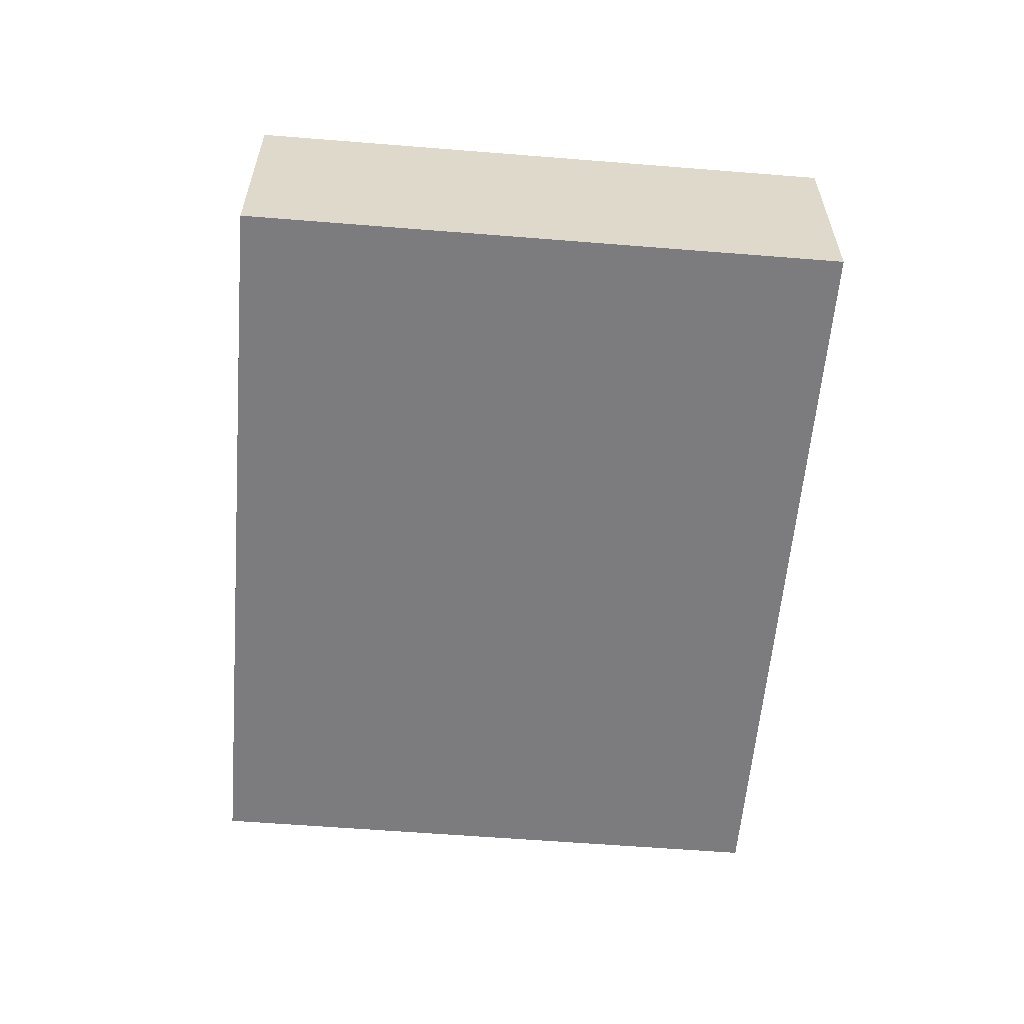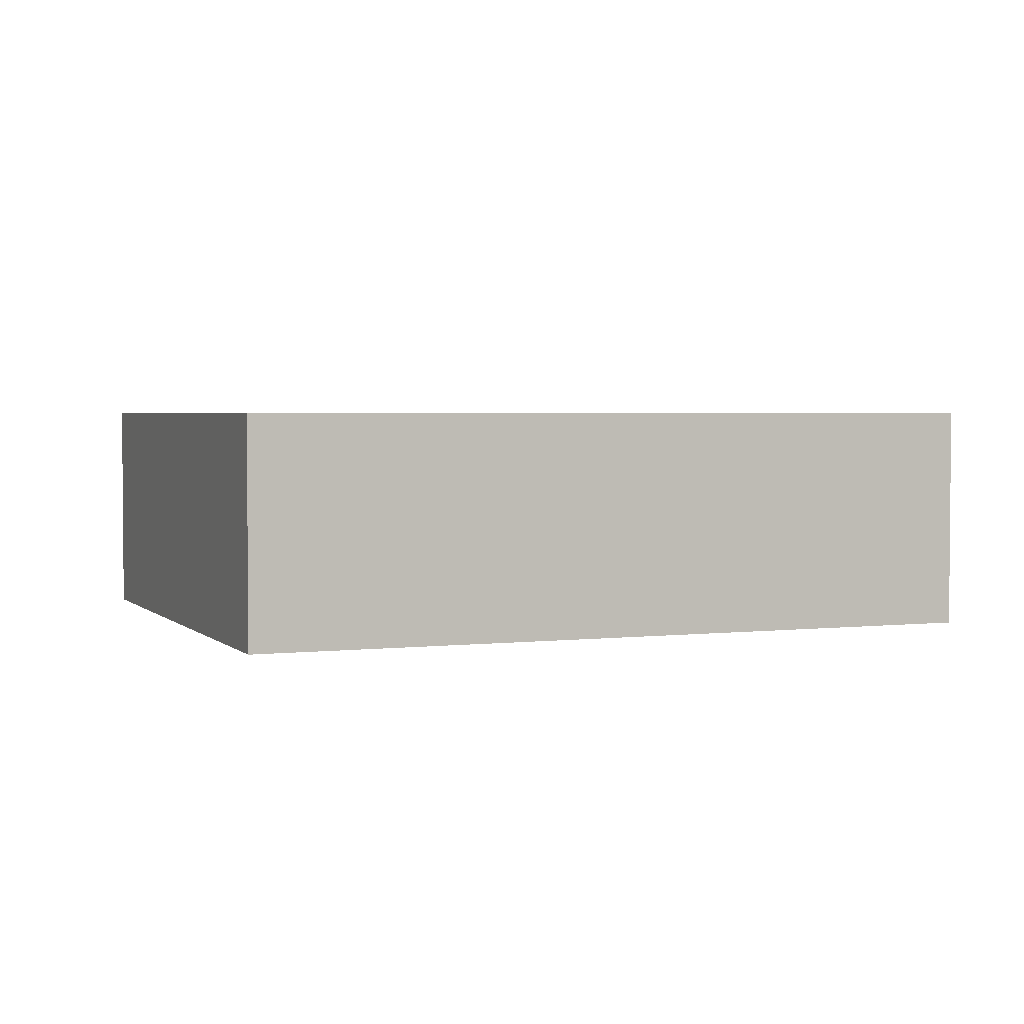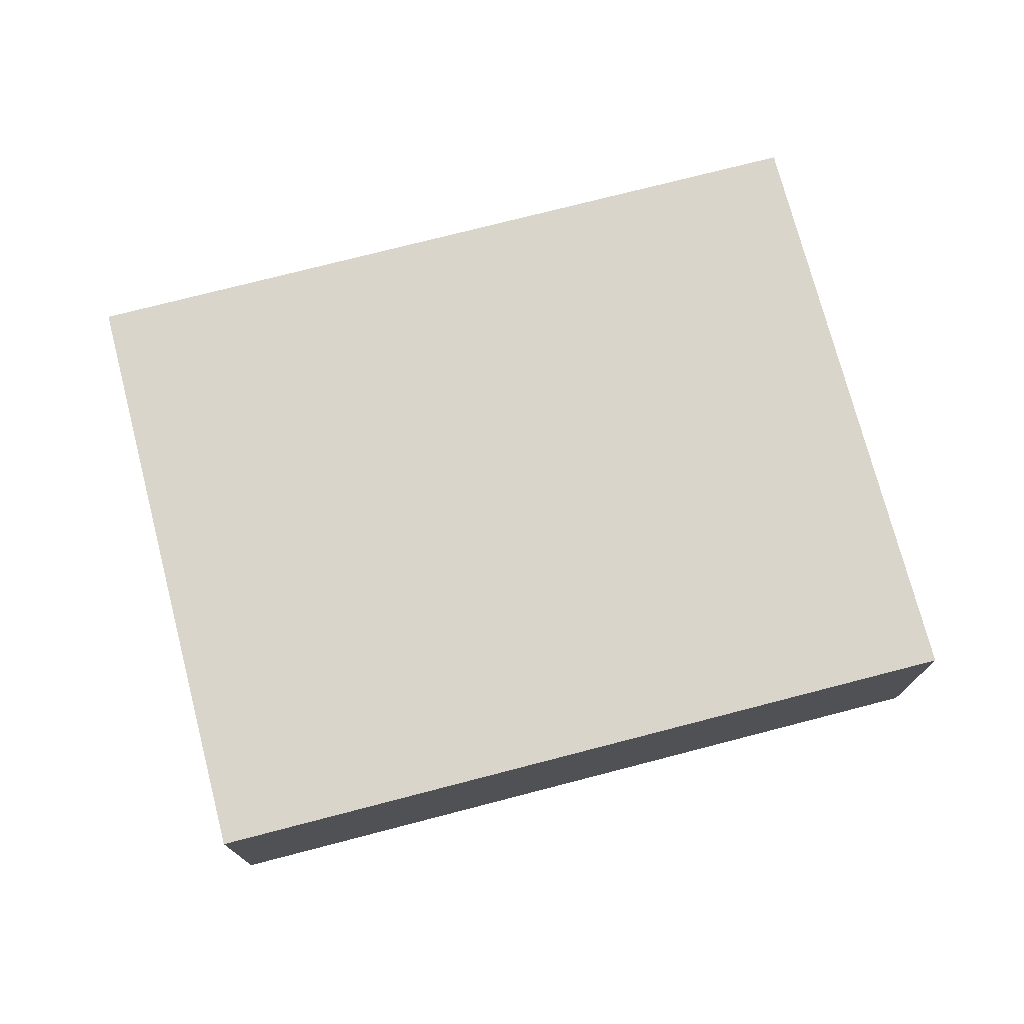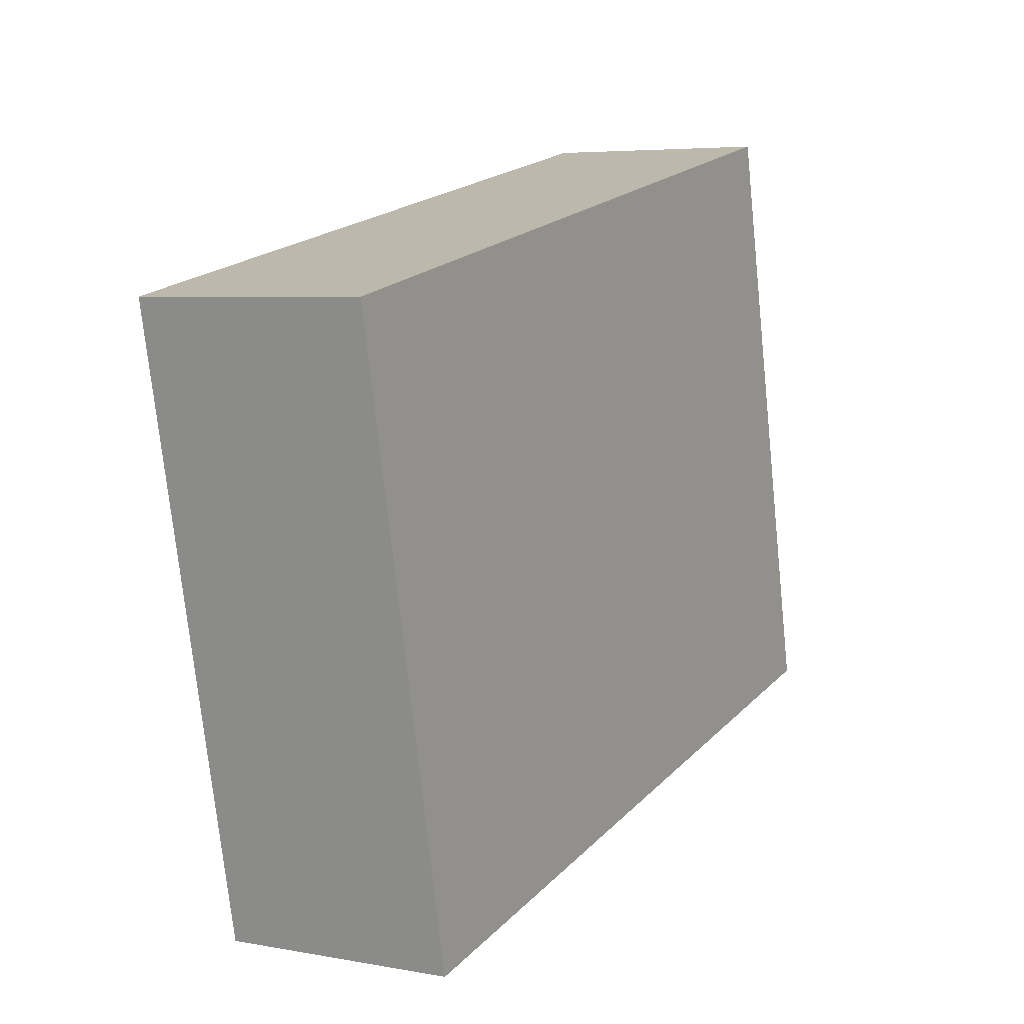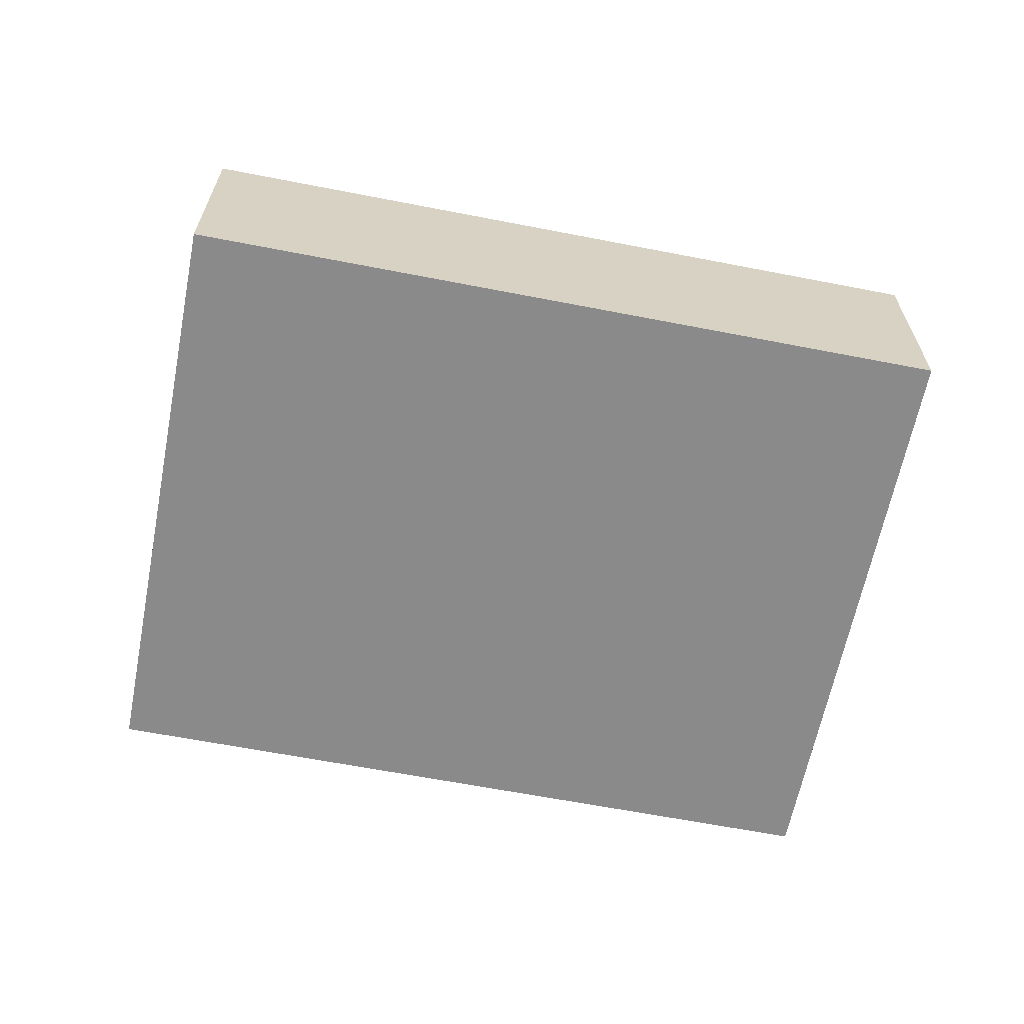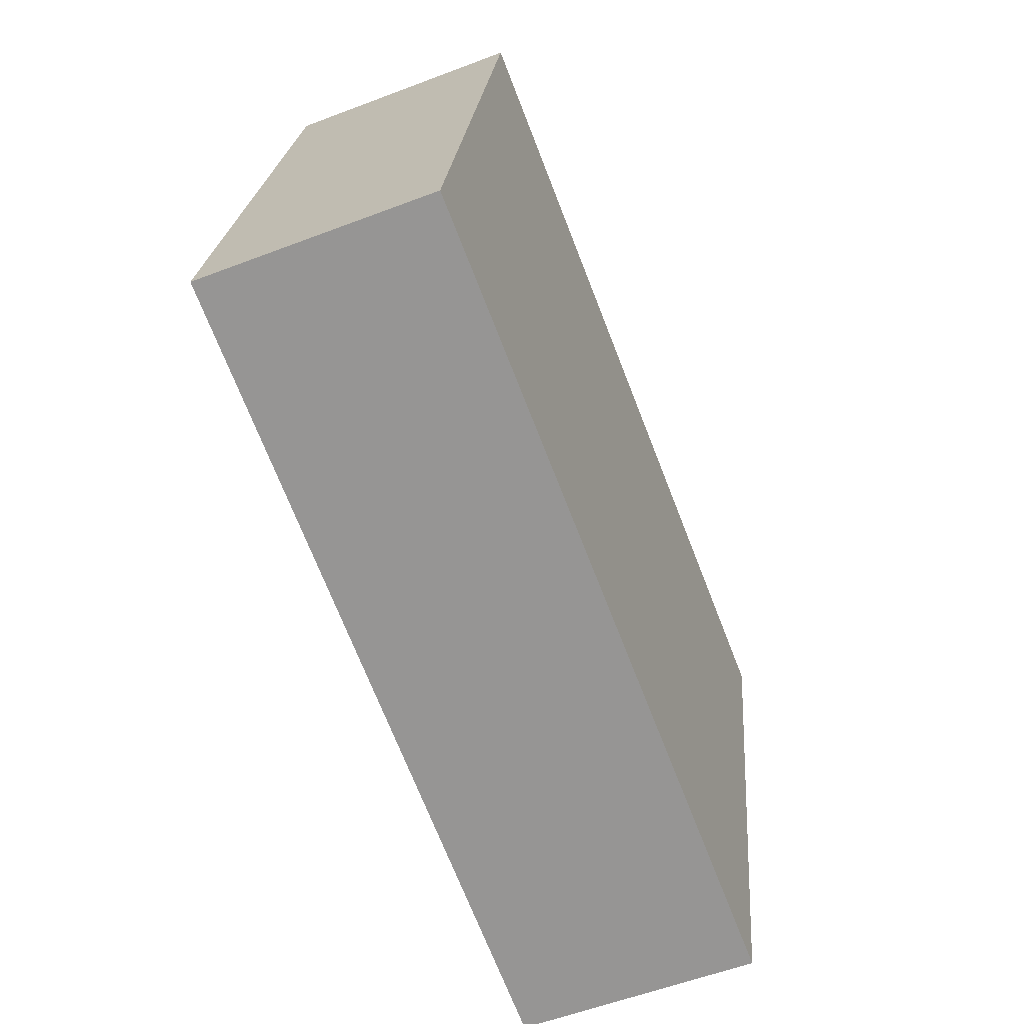
<metadata>
{"format":"obj","ext":"obj","renderer":"f3d","projection":"perspective","resolution":1024,"background":"white","views":[{"elev":-58.9,"azim":97.3,"up":"+Y"},{"elev":2.8,"azim":-9.9,"up":"+Y"},{"elev":74.5,"azim":-2.5,"up":"+Y"},{"elev":5.4,"azim":119.7,"up":"+Z"},{"elev":-63.4,"azim":0.9,"up":"+Y"},{"elev":-56.9,"azim":-68.3,"up":"+Z"}]}
</metadata>
<code>
v  0 0.743 4.55e-17
v  2.908 0.743 1.412
v  2.494 0.743 -0.532
v  0.414 0.743 1.943
v  2.494 3.258e-17 -0.532
v  0 0 0
v  0.414 -1.19e-16 1.943
v  2.908 -8.646e-17 1.412
g defaultobject
f 1 2 3
f 2 1 4
f 5 1 3
f 1 5 6
f 6 4 1
f 4 6 7
f 7 2 4
f 2 7 8
f 8 3 2
f 3 8 5
f 8 6 5
f 6 8 7

</code>
